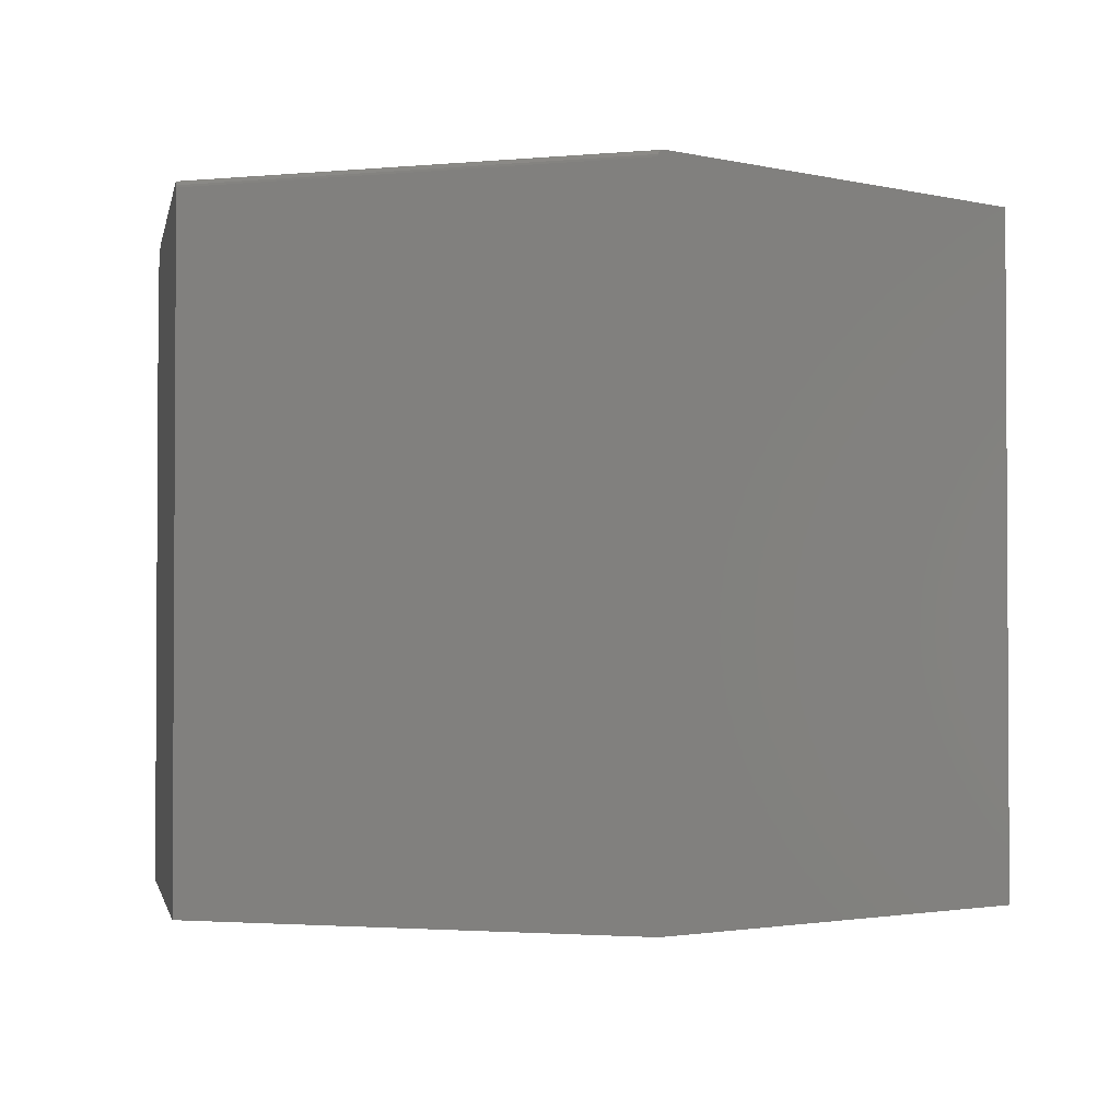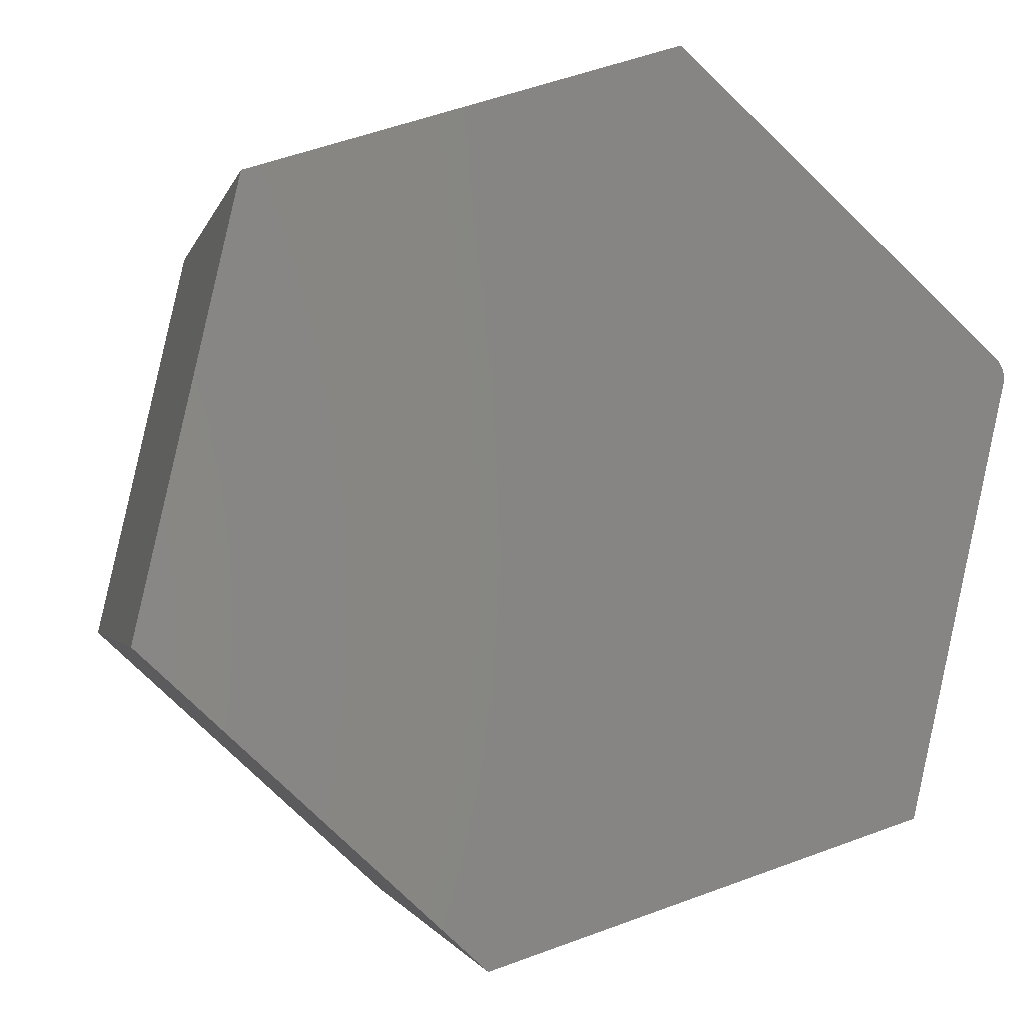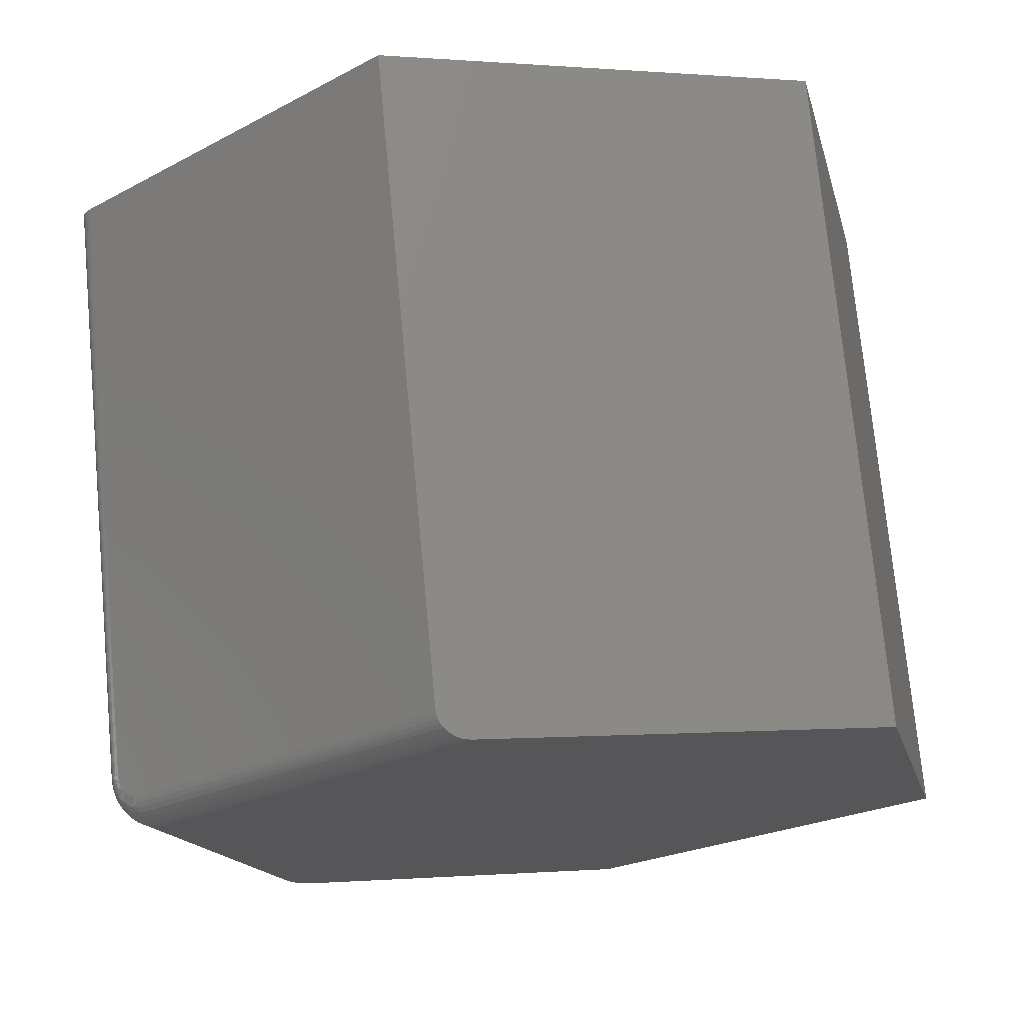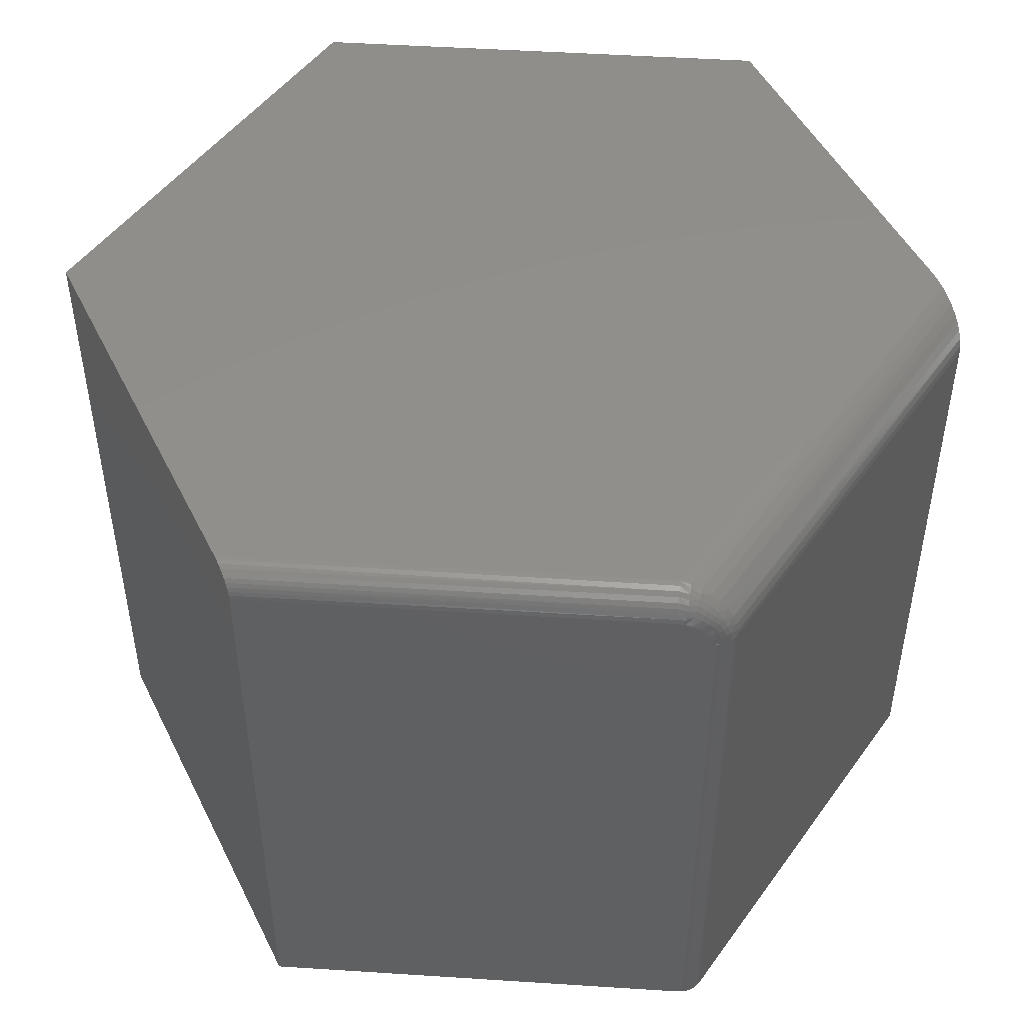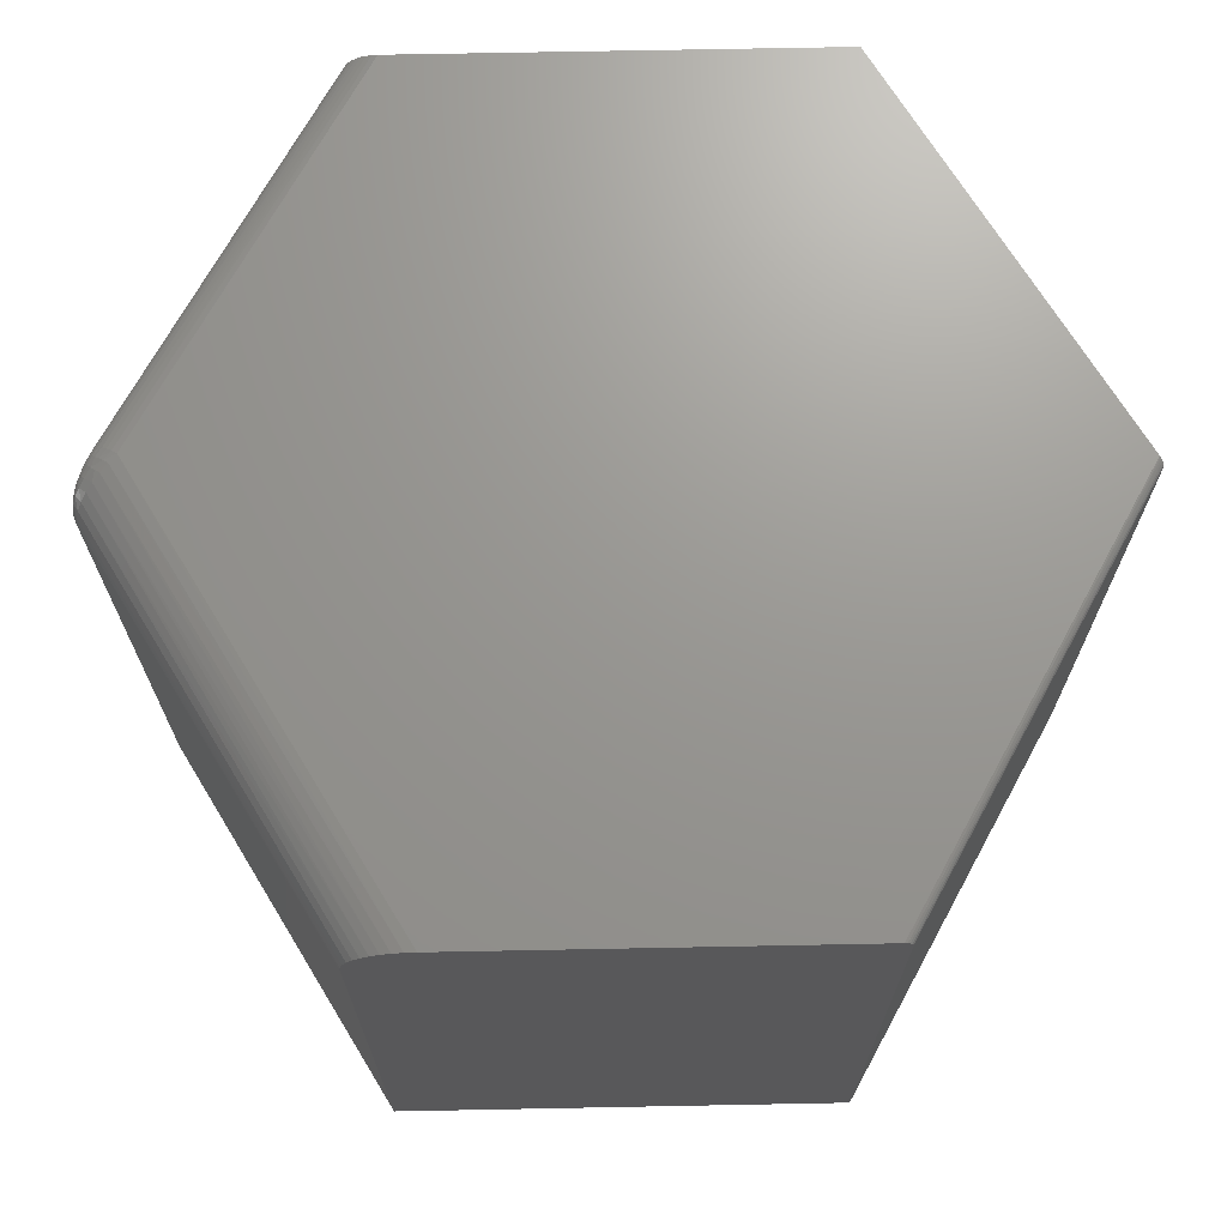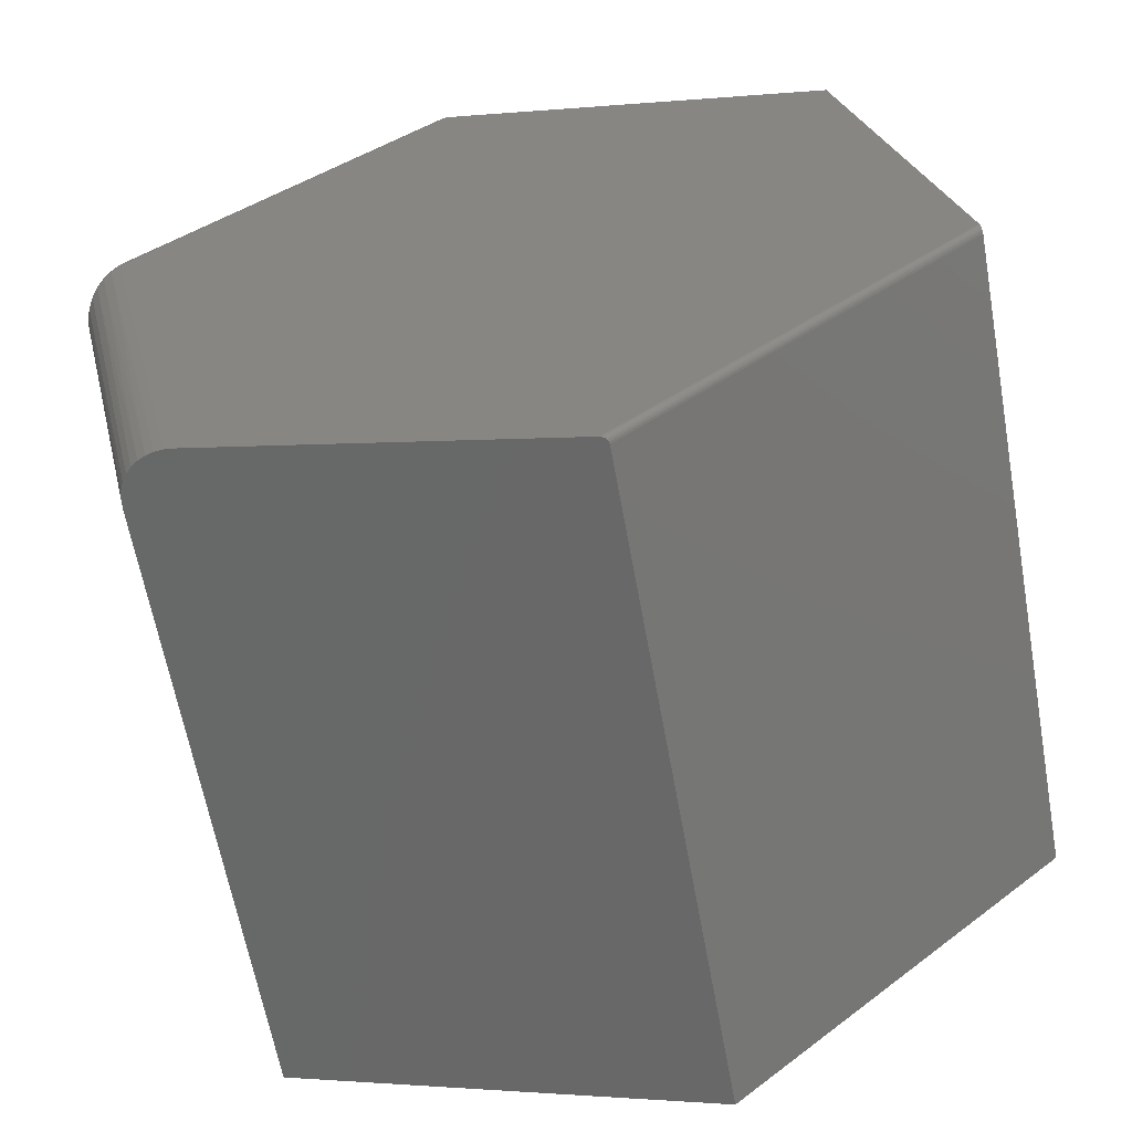
<metadata>
{"format":"stl","ext":"stl","renderer":"f3d","projection":"perspective","resolution":1024,"background":"white","views":[{"elev":-2.1,"azim":61.8,"up":"+Z"},{"elev":-1.6,"azim":168.0,"up":"+Y"},{"elev":73.5,"azim":-5.4,"up":"+Y"},{"elev":48.6,"azim":-133.3,"up":"+Z"},{"elev":70.1,"azim":-18.8,"up":"+Z"},{"elev":-62.6,"azim":10.2,"up":"+Y"}]}
</metadata>
<code>
# stl→obj: 114 verts, 224 faces
v 0.3722 0.3422 0
v -0.07279 0.4842 0
v 0.4824 -0.1487 0
v -0.4234 0.1621 0
v 0.0985 -0.5015 0
v -0.3032 -0.3733 0
v -0.3142 -0.3697 -0.0007976
v -0.4337 0.1564 -0.001039
v -0.4804 0.1308 -0.0625
v -0.3714 -0.3515 -0.0527
v -0.4801 0.131 -0.05594
v -0.3722 -0.3512 -0.0625
v -0.4782 0.132 -0.04523
v -0.3688 -0.3523 -0.04314
v -0.4746 0.134 -0.03503
v -0.3646 -0.3537 -0.03395
v -0.4689 0.1371 -0.02483
v -0.3589 -0.3555 -0.02558
v -0.352 -0.3577 -0.01833
v -0.4615 0.1412 -0.01604
v -0.3437 -0.3603 -0.01188
v -0.4531 0.1458 -0.009176
v -0.3345 -0.3633 -0.006785
v -0.4438 0.1509 -0.004151
v -0.3247 -0.3664 -0.003111
v -0.1071 0.4951 -0.03125
v -0.4553 0.1751 -0.03395
v -0.4445 0.1851 -0.03125
v -0.45 0.18 -0.03193
v -0.4601 0.1707 -0.0372
v -0.4689 0.1626 -0.05025
v -0.4668 0.1646 -0.04545
v -0.4639 0.1672 -0.04117
v -0.1071 0.4951 -0.75
v -0.4711 0.1607 -0.75
v -0.4711 0.1607 -0.0625
v -0.471 0.1607 -0.06031
v -0.4704 0.1613 -0.05545
v -0.4804 0.1308 -0.75
v -0.3722 -0.3512 -0.75
v 0.3722 0.3422 -0.75
v 0.4844 -0.1575 -0.75
v -0.4811 0.1362 -0.75
v -0.4809 0.1417 -0.75
v -0.4797 0.147 -0.75
v -0.4777 0.152 -0.75
v -0.4747 0.1566 -0.75
v 0.1071 -0.5042 -0.75
v -0.08346 0.4876 -0.001552
v -0.07824 0.4859 -0.0003967
v -0.1066 0.495 -0.02635
v -0.09297 0.4906 -0.00599
v -0.1054 0.4946 -0.02157
v -0.1033 0.494 -0.01704
v -0.1005 0.4931 -0.01287
v -0.09704 0.4919 -0.009162
v -0.08841 0.4892 -0.003433
v -0.4275 0.1665 -0.0006005
v -0.4441 0.1846 -0.02515
v -0.4429 0.1833 -0.01929
v -0.441 0.1812 -0.01389
v -0.4383 0.1783 -0.009153
v -0.4351 0.1748 -0.005267
v -0.4315 0.1709 -0.002379
v -0.4747 0.1566 -0.0625
v -0.4777 0.152 -0.0625
v -0.4797 0.147 -0.0625
v -0.4809 0.1417 -0.0625
v -0.4811 0.1362 -0.0625
v -0.4496 0.1796 -0.02609
v -0.4777 0.152 -0.06097
v -0.4552 0.1719 -0.02185
v -0.4616 0.1665 -0.02641
v -0.4595 0.1543 -0.0145
v -0.4475 0.1556 -0.005772
v -0.4505 0.1603 -0.008477
v -0.4714 0.1573 -0.03719
v -0.4667 0.1621 -0.03184
v -0.4667 0.1496 -0.02169
v -0.4721 0.159 -0.04715
v -0.4727 0.1473 -0.0309
v -0.477 0.1443 -0.04018
v -0.4798 0.1425 -0.0502
v -0.4809 0.1417 -0.06059
v -0.4438 0.1688 -0.007125
v -0.4529 0.1647 -0.01216
v -0.4463 0.1724 -0.01096
v -0.4545 0.1686 -0.01668
v -0.4481 0.1754 -0.01551
v -0.4492 0.1779 -0.02061
v -0.4675 0.1541 -0.02464
v -0.4726 0.1525 -0.03385
v -0.4675 0.1583 -0.02806
v -0.474 0.1573 -0.05403
v -0.4797 0.147 -0.06077
v -0.4375 0.1607 -0.002078
v -0.4409 0.1649 -0.00413
v -0.461 0.1588 -0.01789
v -0.4617 0.1629 -0.02191
v -0.4763 0.1496 -0.04228
v -0.4747 0.1545 -0.04463
v -0.4787 0.1478 -0.05136
v -0.4768 0.1528 -0.05265
v 0.1035 -0.5031 -0.001497
v 0.1067 -0.5041 -0.005392
v 0.1071 -0.5042 -0.007812
v 0.1054 -0.5037 -0.003218
v 0.1012 -0.5023 -0.000388
v 0.4843 -0.1571 -0.005392
v 0.4844 -0.1575 -0.007812
v 0.4827 -0.1501 -9.935e-05
v 0.4836 -0.1539 -0.001498
v 0.483 -0.1514 -0.0003883
v 0.484 -0.1558 -0.003219
f 1 2 3
f 3 2 4
f 3 4 5
f 5 4 6
f 4 7 6
f 4 8 7
f 9 10 11
f 9 12 10
f 13 11 10
f 10 14 13
f 15 13 14
f 14 16 15
f 17 15 16
f 17 16 18
f 17 18 19
f 17 19 20
f 20 19 21
f 20 21 22
f 22 21 23
f 22 23 24
f 23 25 24
f 8 24 25
f 25 7 8
f 26 27 28
f 27 29 28
f 30 31 32
f 32 33 30
f 34 35 36
f 34 36 37
f 34 37 38
f 34 38 26
f 38 31 30
f 38 30 27
f 38 27 26
f 9 39 12
f 12 39 40
f 41 42 39
f 41 39 43
f 41 43 44
f 41 44 45
f 41 45 46
f 41 46 47
f 41 47 35
f 41 35 34
f 48 40 42
f 42 40 39
f 1 49 2
f 49 50 2
f 41 34 26
f 41 26 51
f 41 51 1
f 52 53 54
f 52 54 55
f 52 55 56
f 51 53 52
f 51 52 57
f 51 57 49
f 51 49 1
f 4 50 58
f 4 2 50
f 26 59 51
f 26 28 59
f 53 51 59
f 59 60 53
f 54 53 60
f 60 61 54
f 54 61 55
f 55 61 62
f 55 62 56
f 52 56 62
f 62 63 52
f 57 52 63
f 63 64 57
f 57 64 49
f 49 64 58
f 49 58 50
f 36 35 65
f 65 35 47
f 65 47 66
f 66 47 46
f 66 46 67
f 67 46 45
f 67 45 68
f 68 45 44
f 68 44 69
f 69 44 43
f 69 43 9
f 9 43 39
f 28 29 70
f 36 71 37
f 36 65 71
f 29 72 70
f 27 72 29
f 30 73 27
f 74 20 22
f 74 22 75
f 74 75 76
f 33 77 78
f 33 78 30
f 79 17 20
f 79 20 74
f 32 80 77
f 32 77 33
f 81 15 17
f 81 17 79
f 31 80 32
f 82 13 15
f 82 15 81
f 83 11 13
f 83 13 82
f 9 11 69
f 84 69 11
f 84 11 83
f 69 84 68
f 76 85 86
f 86 85 87
f 86 87 88
f 87 89 88
f 72 88 89
f 89 90 72
f 70 72 90
f 75 22 24
f 81 79 91
f 81 91 92
f 92 91 93
f 92 93 77
f 93 78 77
f 94 31 38
f 71 94 38
f 71 38 37
f 68 84 67
f 67 84 95
f 67 95 66
f 66 95 71
f 66 71 65
f 8 4 96
f 96 4 58
f 96 58 97
f 97 58 64
f 97 64 85
f 85 64 63
f 85 63 87
f 87 63 62
f 87 62 89
f 89 62 61
f 89 61 90
f 90 61 60
f 90 60 70
f 70 60 59
f 70 59 28
f 24 8 75
f 75 8 96
f 75 96 76
f 76 96 97
f 76 97 85
f 74 76 98
f 98 76 86
f 98 86 99
f 99 86 88
f 99 88 73
f 73 88 72
f 73 72 27
f 79 74 91
f 91 74 98
f 91 98 93
f 93 98 99
f 93 99 78
f 78 99 73
f 78 73 30
f 82 81 100
f 100 81 92
f 100 92 101
f 101 92 77
f 101 77 80
f 83 82 102
f 102 82 100
f 102 100 103
f 103 100 101
f 103 101 94
f 94 101 80
f 94 80 31
f 84 83 95
f 95 83 102
f 95 102 71
f 71 102 103
f 71 103 94
f 7 104 6
f 104 5 6
f 105 23 106
f 23 21 106
f 16 14 18
f 105 25 23
f 107 25 105
f 7 25 107
f 104 7 107
f 104 108 5
f 48 106 10
f 48 10 12
f 48 12 40
f 10 106 21
f 10 21 19
f 10 19 18
f 10 18 14
f 109 110 41
f 110 42 41
f 111 112 3
f 113 112 111
f 1 3 112
f 1 112 114
f 1 114 109
f 1 109 41
f 106 48 110
f 110 48 42
f 3 108 111
f 3 5 108
f 104 113 108
f 108 113 111
f 106 110 105
f 105 110 109
f 105 109 107
f 107 109 114
f 107 114 104
f 104 114 112
f 104 112 113

</code>
